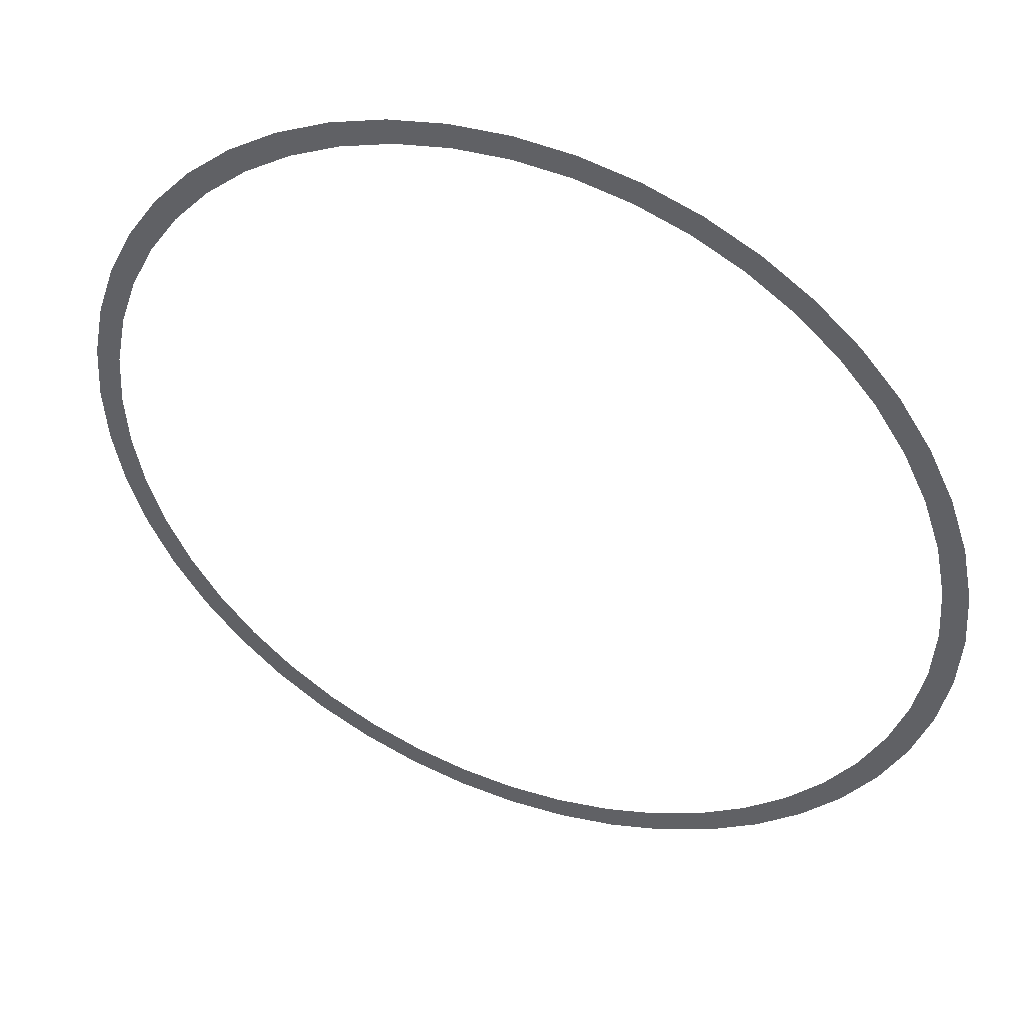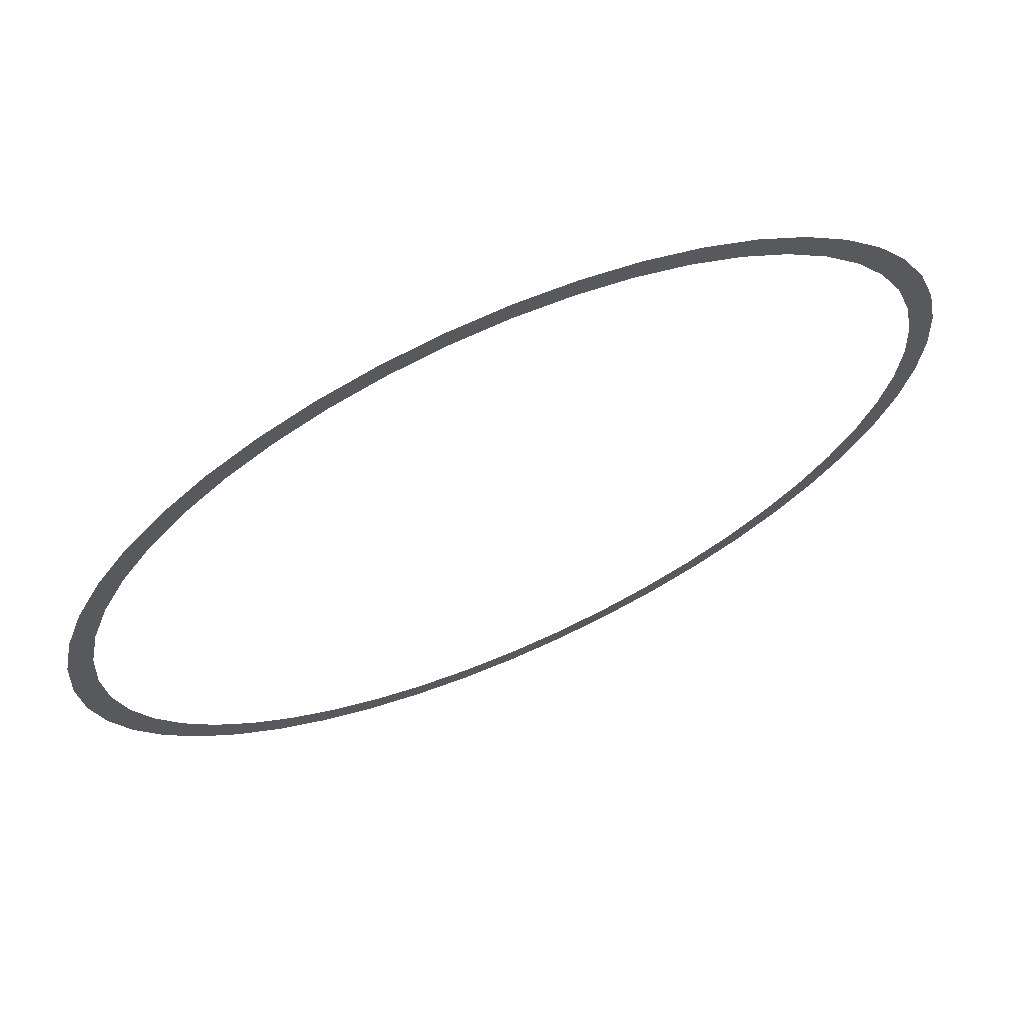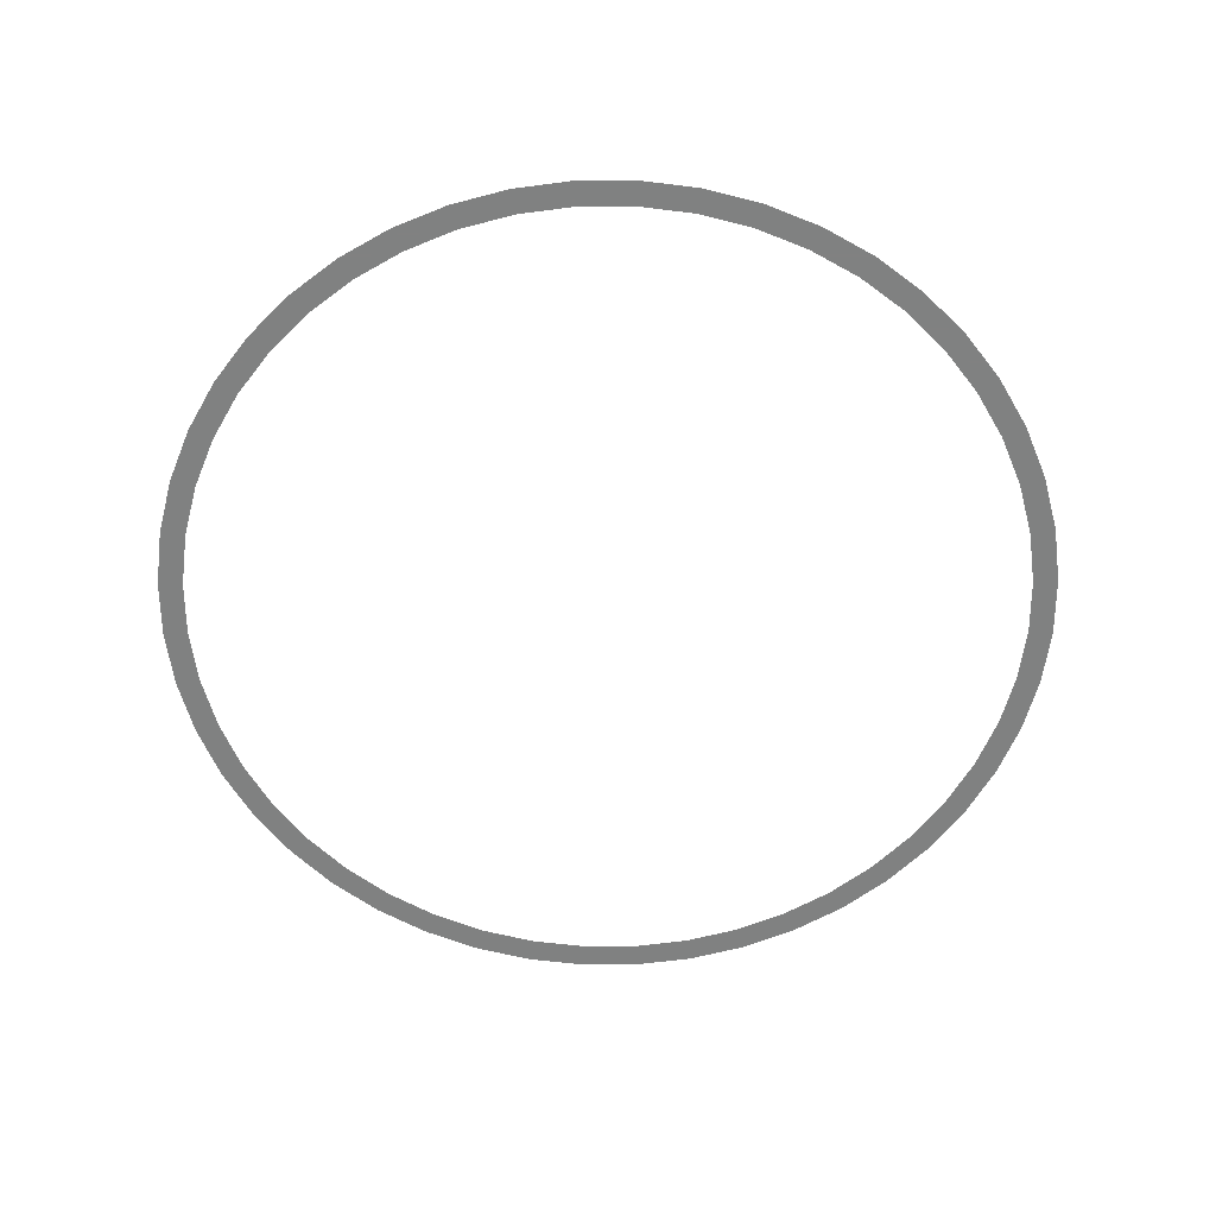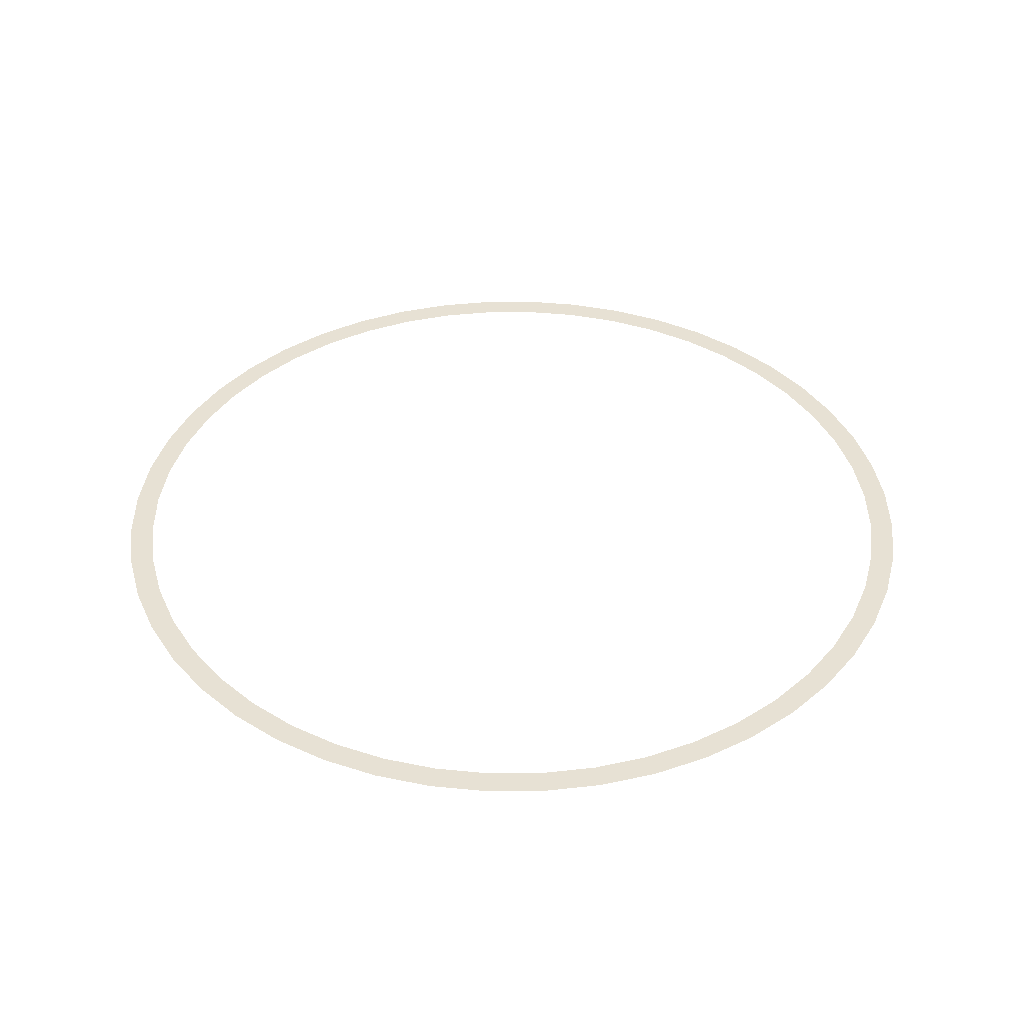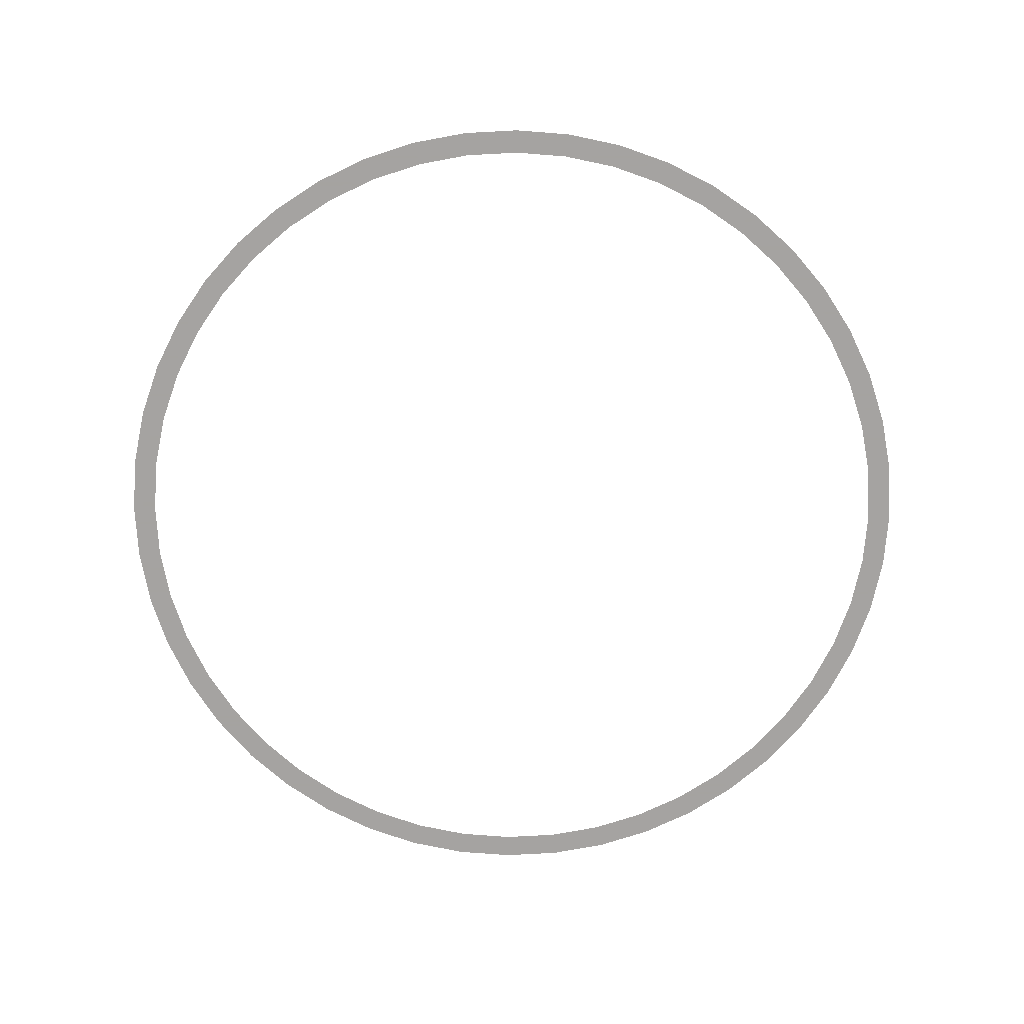
<metadata>
{"format":"obj","ext":"obj","renderer":"f3d","projection":"perspective","resolution":1024,"background":"white","views":[{"elev":45.4,"azim":-157.9,"up":"+Z"},{"elev":68.3,"azim":156.3,"up":"+Z"},{"elev":-60.3,"azim":-161.0,"up":"+Y"},{"elev":39.5,"azim":-131.7,"up":"+Y"},{"elev":-73.1,"azim":111.8,"up":"+Y"}]}
</metadata>
<code>
v 0.9 0 0
v 0.8923 0 0.1174
v 0.8427 0 0.1109
v 0.85 0 0
v 0.8923 0 0.1174
v 0.8693 0 0.2329
v 0.821 0 0.22
v 0.8427 0 0.1109
v 0.8693 0 0.2329
v 0.8315 0 0.3444
v 0.7853 0 0.3253
v 0.821 0 0.22
v 0.8315 0 0.3444
v 0.7794 0 0.45
v 0.7361 0 0.425
v 0.7853 0 0.3253
v 0.7794 0 0.45
v 0.7141 0 0.5479
v 0.6744 0 0.5175
v 0.7361 0 0.425
v 0.7141 0 0.5479
v 0.6364 0 0.6364
v 0.601 0 0.601
v 0.6744 0 0.5175
v 0.6364 0 0.6364
v 0.5479 0 0.7141
v 0.5175 0 0.6744
v 0.601 0 0.601
v 0.5479 0 0.7141
v 0.45 0 0.7794
v 0.425 0 0.7361
v 0.5175 0 0.6744
v 0.45 0 0.7794
v 0.3444 0 0.8315
v 0.3253 0 0.7853
v 0.425 0 0.7361
v 0.3444 0 0.8315
v 0.2329 0 0.8693
v 0.22 0 0.821
v 0.3253 0 0.7853
v 0.2329 0 0.8693
v 0.1174 0 0.8923
v 0.1109 0 0.8427
v 0.22 0 0.821
v 0.1174 0 0.8923
v 0 0 0.9
v 0 0 0.85
v 0.1109 0 0.8427
v 0 0 0.9
v -0.1174 0 0.8923
v -0.1109 0 0.8427
v 0 0 0.85
v -0.1174 0 0.8923
v -0.2329 0 0.8693
v -0.22 0 0.821
v -0.1109 0 0.8427
v -0.2329 0 0.8693
v -0.3444 0 0.8315
v -0.3253 0 0.7853
v -0.22 0 0.821
v -0.3444 0 0.8315
v -0.45 0 0.7794
v -0.425 0 0.7361
v -0.3253 0 0.7853
v -0.45 0 0.7794
v -0.5479 0 0.7141
v -0.5175 0 0.6744
v -0.425 0 0.7361
v -0.5479 0 0.7141
v -0.6364 0 0.6364
v -0.601 0 0.601
v -0.5175 0 0.6744
v -0.6364 0 0.6364
v -0.7141 0 0.5479
v -0.6744 0 0.5175
v -0.601 0 0.601
v -0.7141 0 0.5479
v -0.7794 0 0.45
v -0.7361 0 0.425
v -0.6744 0 0.5175
v -0.7794 0 0.45
v -0.8315 0 0.3444
v -0.7853 0 0.3253
v -0.7361 0 0.425
v -0.8315 0 0.3444
v -0.8693 0 0.2329
v -0.821 0 0.22
v -0.7853 0 0.3253
v -0.8693 0 0.2329
v -0.8923 0 0.1174
v -0.8427 0 0.1109
v -0.821 0 0.22
v -0.8923 0 0.1174
v -0.9 0 0
v -0.85 0 0
v -0.8427 0 0.1109
v -0.9 0 0
v -0.8923 0 -0.1174
v -0.8427 0 -0.1109
v -0.85 0 0
v -0.8923 0 -0.1174
v -0.8693 0 -0.2329
v -0.821 0 -0.22
v -0.8427 0 -0.1109
v -0.8693 0 -0.2329
v -0.8315 0 -0.3444
v -0.7853 0 -0.3253
v -0.821 0 -0.22
v -0.8315 0 -0.3444
v -0.7794 0 -0.45
v -0.7361 0 -0.425
v -0.7853 0 -0.3253
v -0.7794 0 -0.45
v -0.7141 0 -0.5479
v -0.6744 0 -0.5175
v -0.7361 0 -0.425
v -0.7141 0 -0.5479
v -0.6364 0 -0.6364
v -0.601 0 -0.601
v -0.6744 0 -0.5175
v -0.6364 0 -0.6364
v -0.5479 0 -0.7141
v -0.5175 0 -0.6744
v -0.601 0 -0.601
v -0.5479 0 -0.7141
v -0.45 0 -0.7794
v -0.425 0 -0.7361
v -0.5175 0 -0.6744
v -0.45 0 -0.7794
v -0.3444 0 -0.8315
v -0.3253 0 -0.7853
v -0.425 0 -0.7361
v -0.3444 0 -0.8315
v -0.2329 0 -0.8693
v -0.22 0 -0.821
v -0.3253 0 -0.7853
v -0.2329 0 -0.8693
v -0.1174 0 -0.8923
v -0.1109 0 -0.8427
v -0.22 0 -0.821
v -0.1174 0 -0.8923
v 0 0 -0.9
v 0 0 -0.85
v -0.1109 0 -0.8427
v 0 0 -0.9
v 0.1174 0 -0.8923
v 0.1109 0 -0.8427
v 0 0 -0.85
v 0.1174 0 -0.8923
v 0.2329 0 -0.8693
v 0.22 0 -0.821
v 0.1109 0 -0.8427
v 0.2329 0 -0.8693
v 0.3444 0 -0.8315
v 0.3253 0 -0.7853
v 0.22 0 -0.821
v 0.3444 0 -0.8315
v 0.45 0 -0.7794
v 0.425 0 -0.7361
v 0.3253 0 -0.7853
v 0.45 0 -0.7794
v 0.5479 0 -0.7141
v 0.5175 0 -0.6744
v 0.425 0 -0.7361
v 0.5479 0 -0.7141
v 0.6364 0 -0.6364
v 0.601 0 -0.601
v 0.5175 0 -0.6744
v 0.6364 0 -0.6364
v 0.7141 0 -0.5479
v 0.6744 0 -0.5175
v 0.601 0 -0.601
v 0.7141 0 -0.5479
v 0.7794 0 -0.45
v 0.7361 0 -0.425
v 0.6744 0 -0.5175
v 0.7794 0 -0.45
v 0.8315 0 -0.3444
v 0.7853 0 -0.3253
v 0.7361 0 -0.425
v 0.8315 0 -0.3444
v 0.8693 0 -0.2329
v 0.821 0 -0.22
v 0.7853 0 -0.3253
v 0.8693 0 -0.2329
v 0.8923 0 -0.1174
v 0.8427 0 -0.1109
v 0.821 0 -0.22
v 0.8923 0 -0.1174
v 0.9 0 0
v 0.85 0 0
v 0.8427 0 -0.1109
g mesh2987
f 1 2 3
f 3 4 1
f 5 6 7
f 7 8 5
f 9 10 11
f 11 12 9
f 13 14 15
f 15 16 13
f 17 18 19
f 19 20 17
f 21 22 23
f 23 24 21
f 25 26 27
f 27 28 25
f 29 30 31
f 31 32 29
f 33 34 35
f 35 36 33
f 37 38 39
f 39 40 37
f 41 42 43
f 43 44 41
f 45 46 47
f 47 48 45
f 49 50 51
f 51 52 49
f 53 54 55
f 55 56 53
f 57 58 59
f 59 60 57
f 61 62 63
f 63 64 61
f 65 66 67
f 67 68 65
f 69 70 71
f 71 72 69
f 73 74 75
f 75 76 73
f 77 78 79
f 79 80 77
f 81 82 83
f 83 84 81
f 85 86 87
f 87 88 85
f 89 90 91
f 91 92 89
f 93 94 95
f 95 96 93
f 97 98 99
f 99 100 97
f 101 102 103
f 103 104 101
f 105 106 107
f 107 108 105
f 109 110 111
f 111 112 109
f 113 114 115
f 115 116 113
f 117 118 119
f 119 120 117
f 121 122 123
f 123 124 121
f 125 126 127
f 127 128 125
f 129 130 131
f 131 132 129
f 133 134 135
f 135 136 133
f 137 138 139
f 139 140 137
f 141 142 143
f 143 144 141
f 145 146 147
f 147 148 145
f 149 150 151
f 151 152 149
f 153 154 155
f 155 156 153
f 157 158 159
f 159 160 157
f 161 162 163
f 163 164 161
f 165 166 167
f 167 168 165
f 169 170 171
f 171 172 169
f 173 174 175
f 175 176 173
f 177 178 179
f 179 180 177
f 181 182 183
f 183 184 181
f 185 186 187
f 187 188 185
f 189 190 191
f 191 192 189

</code>
